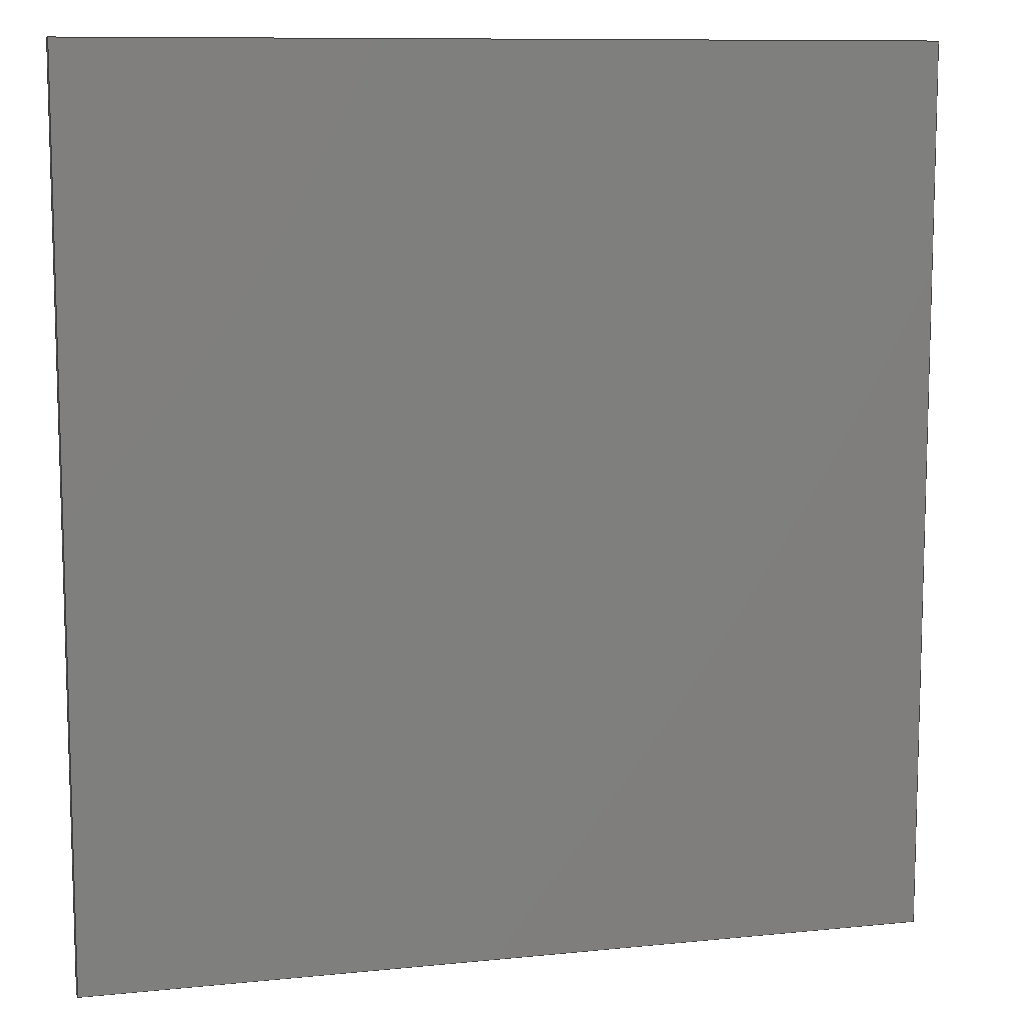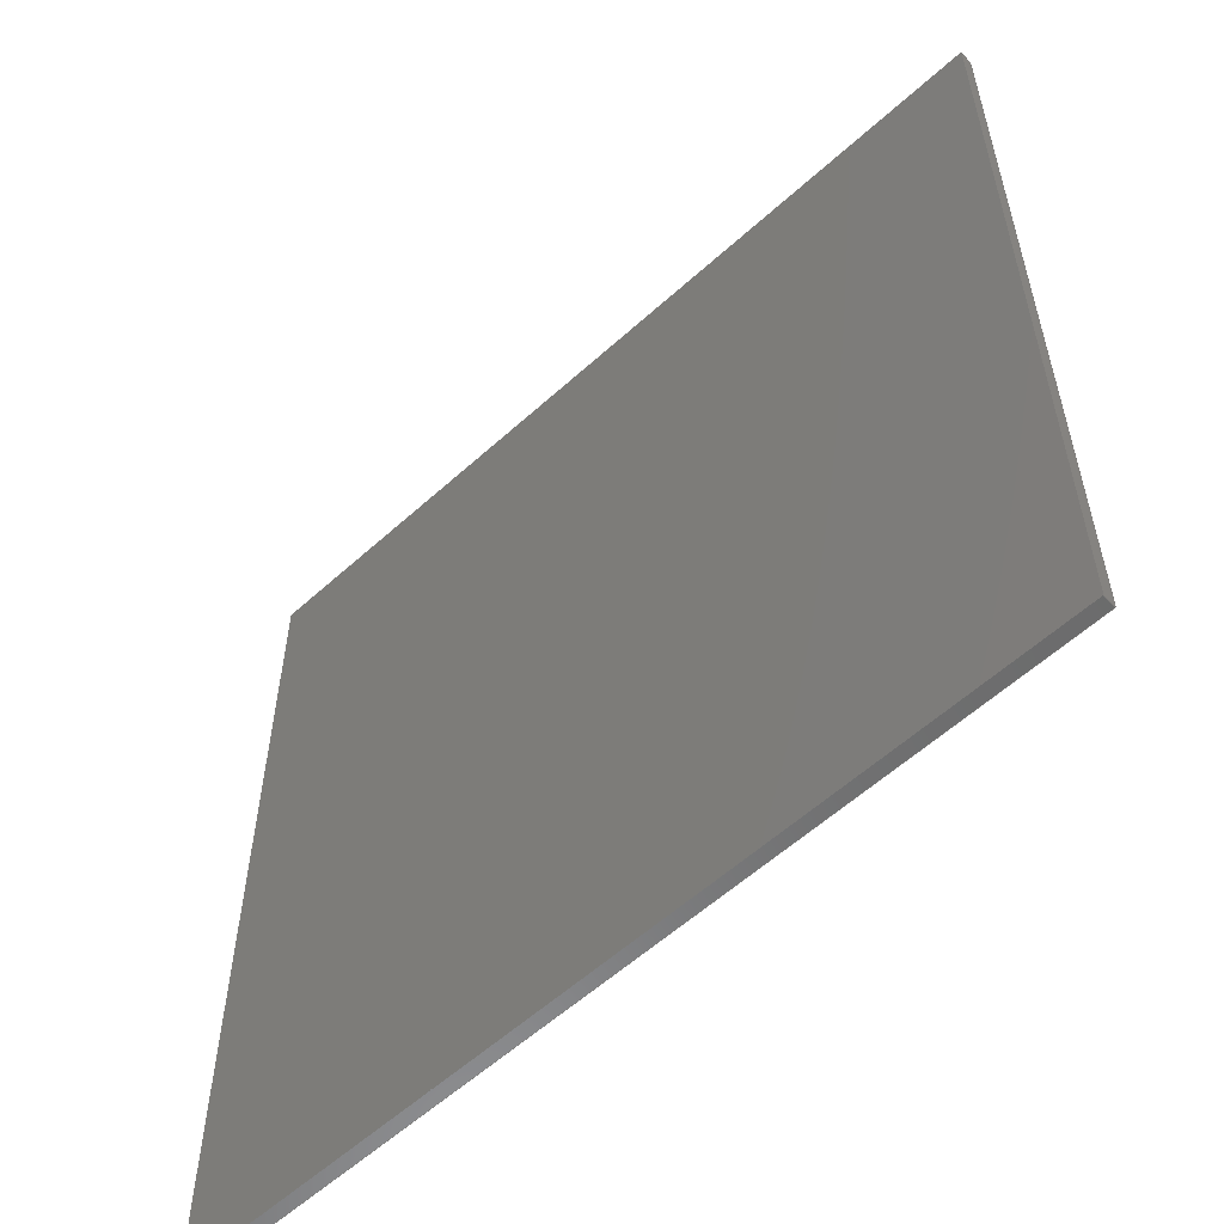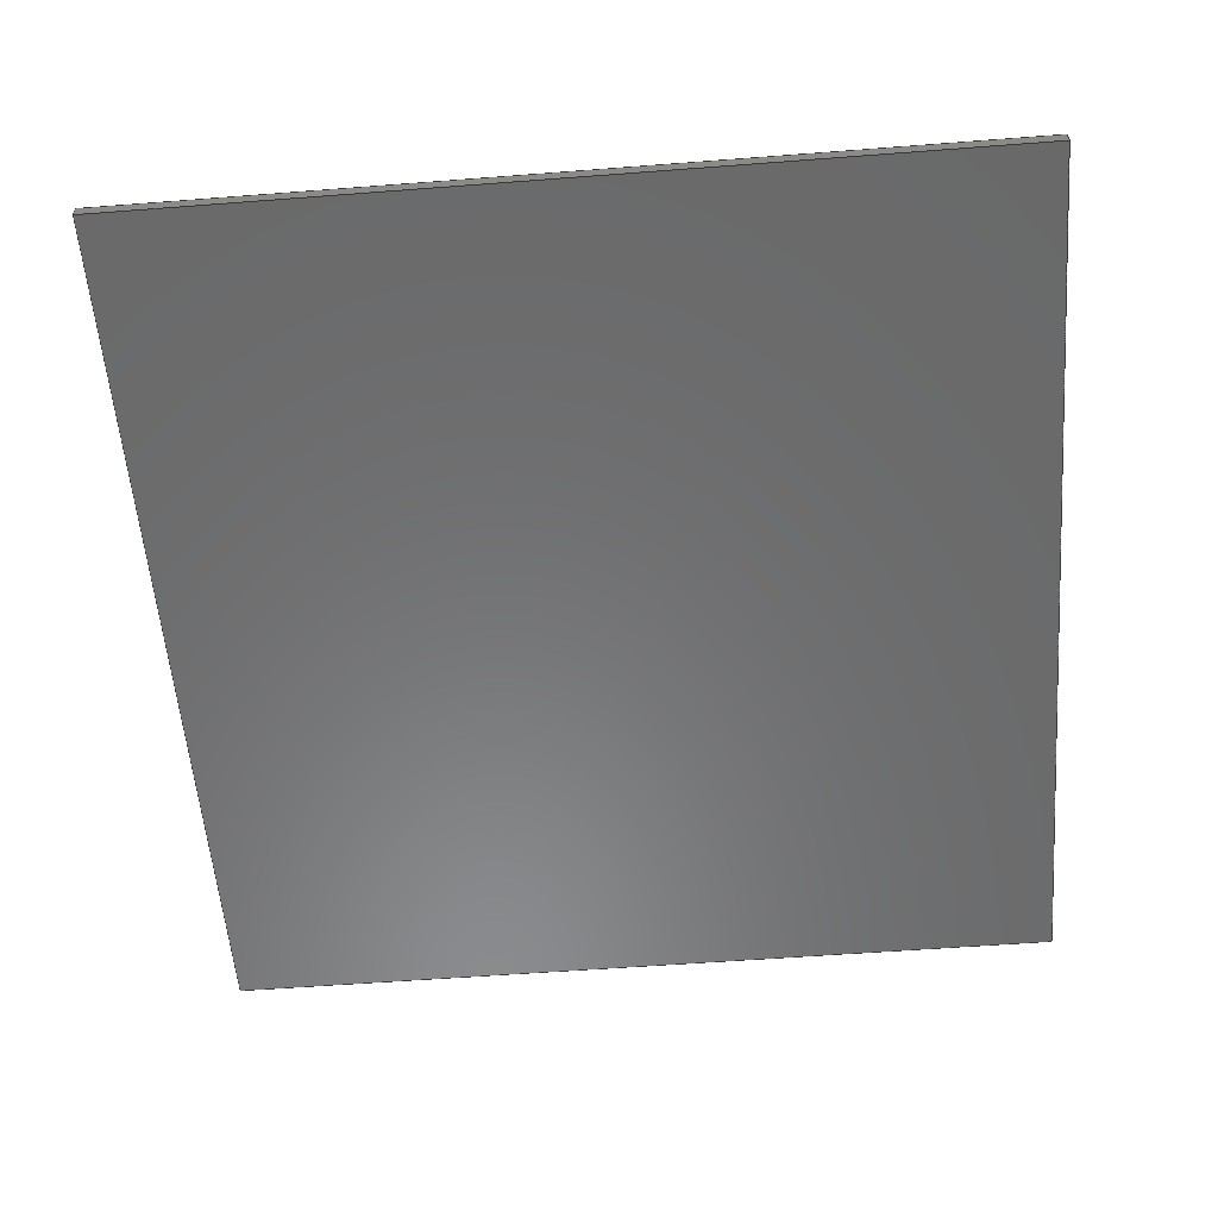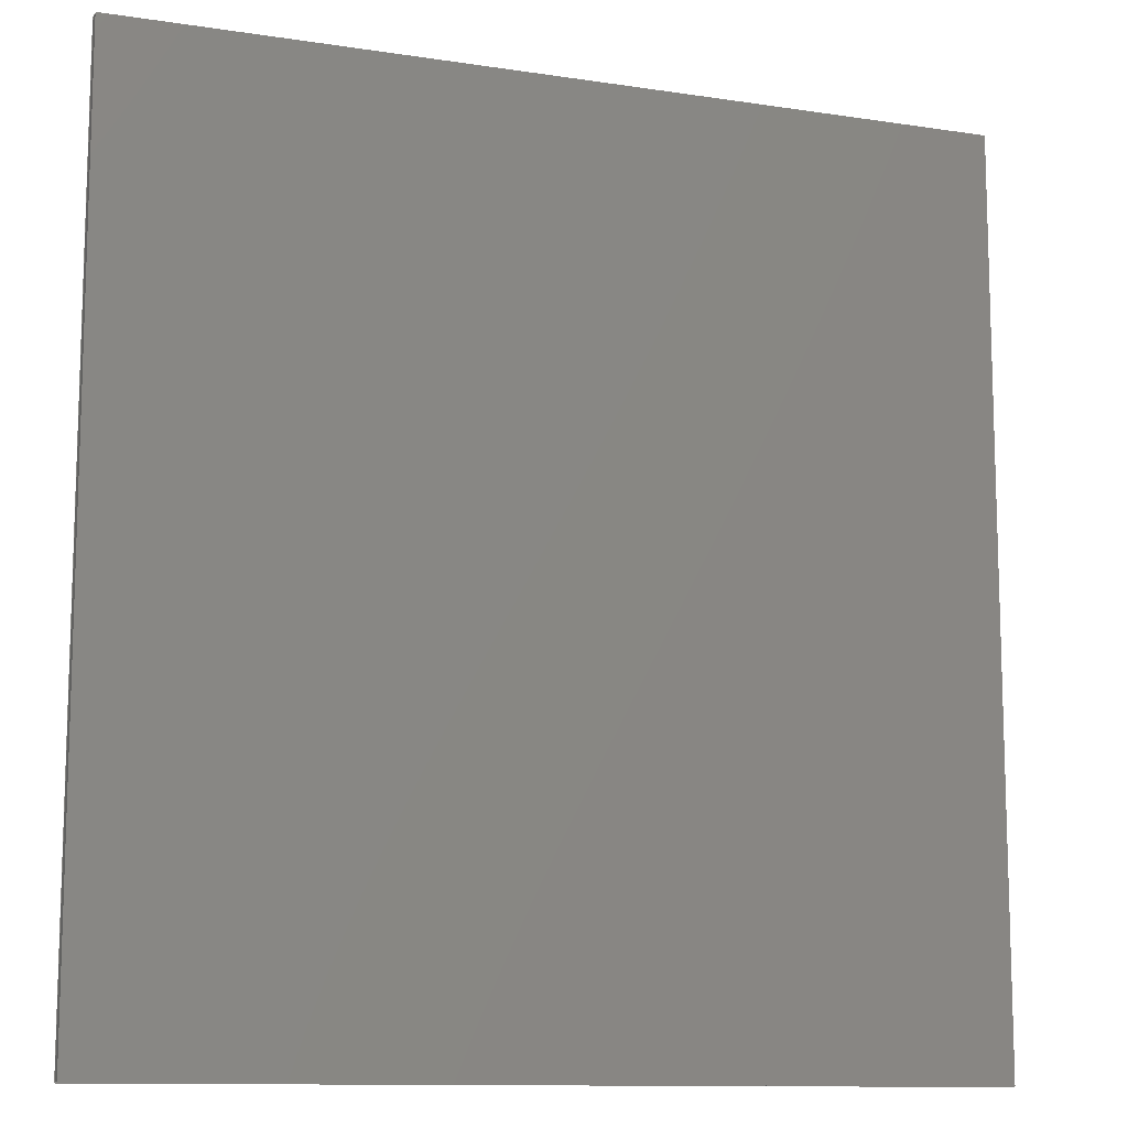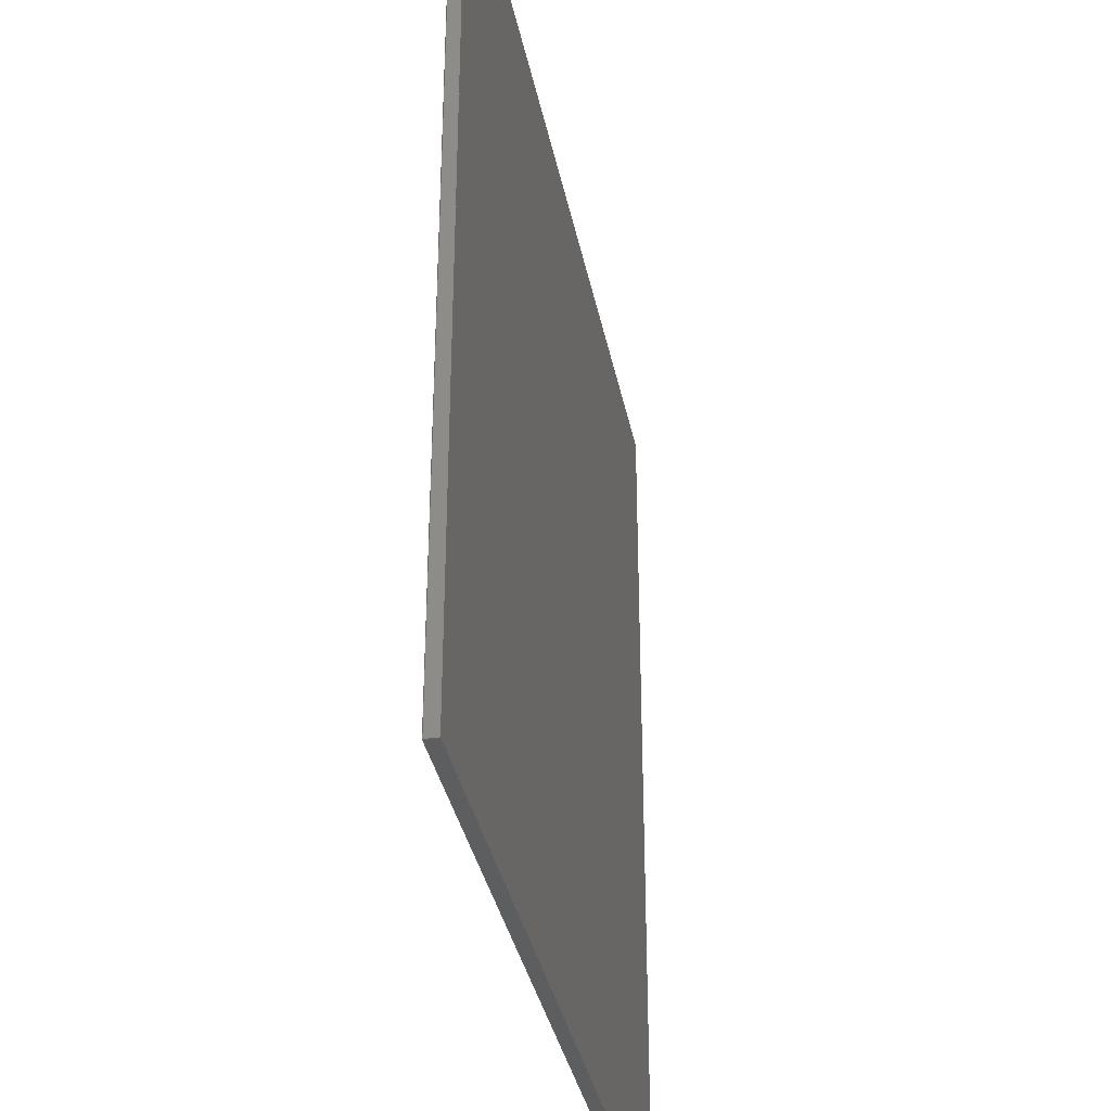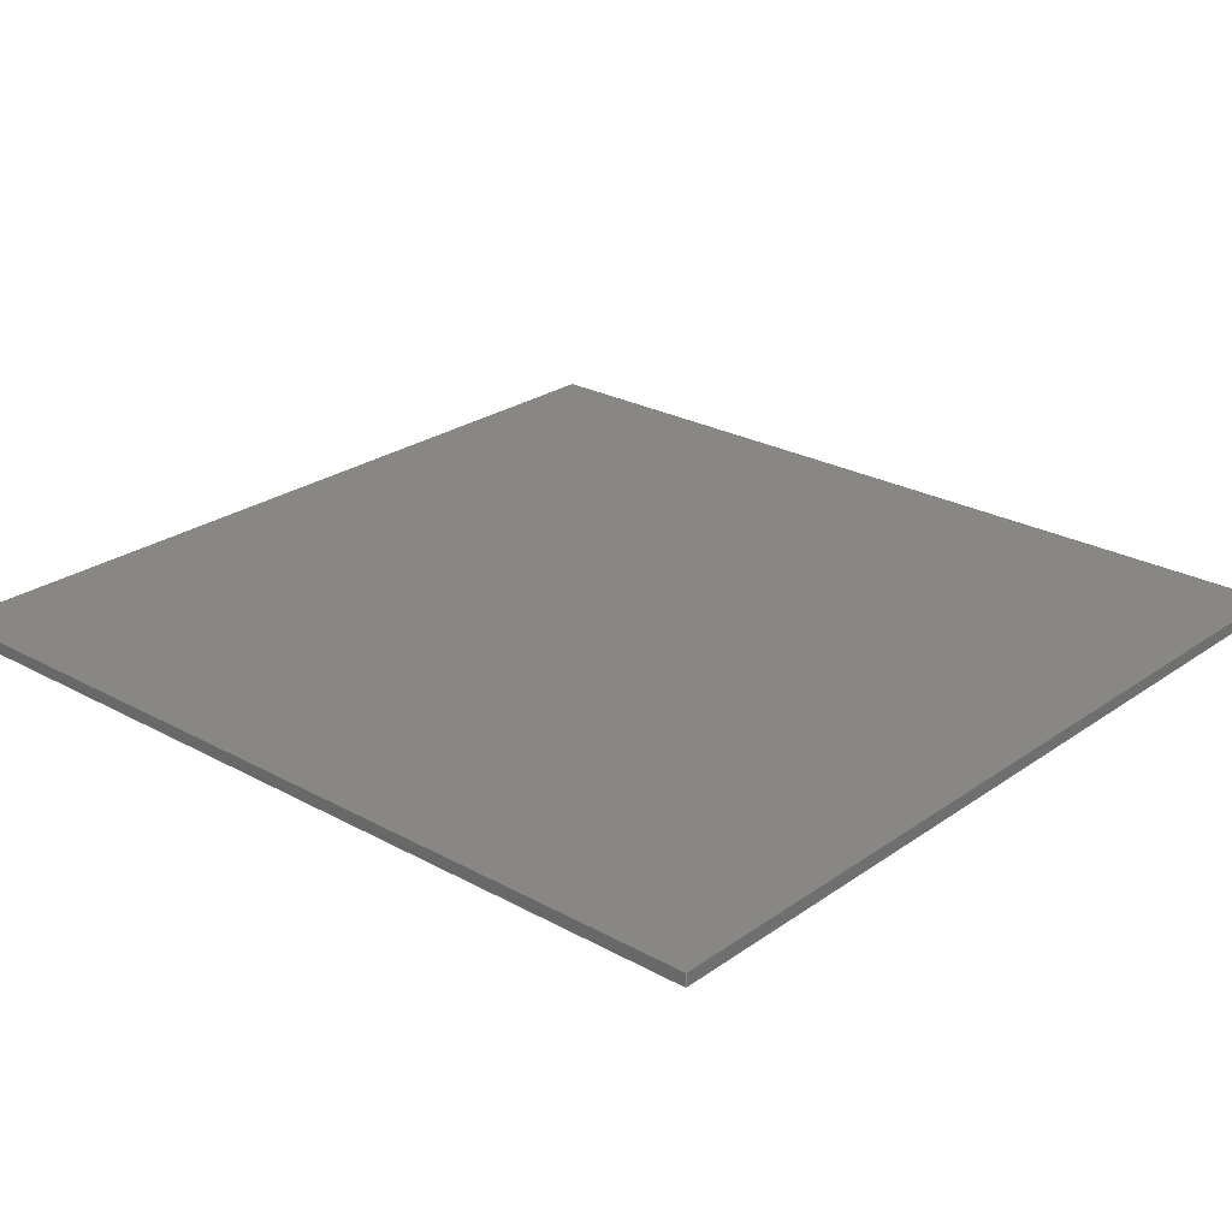
<metadata>
{"format":"step","ext":"stp","renderer":"f3d","projection":"perspective","resolution":1024,"background":"white","views":[{"elev":9.8,"azim":165.3,"up":"+Y"},{"elev":-57.5,"azim":43.3,"up":"+Y"},{"elev":-56.5,"azim":-175.4,"up":"+Z"},{"elev":-11.4,"azim":-20.5,"up":"+Y"},{"elev":-35.4,"azim":-78.9,"up":"+Y"},{"elev":25.3,"azim":131.6,"up":"+Z"}]}
</metadata>
<code>
ISO-10303-21;
DATA;
#1=MECHANICAL_DESIGN_GEOMETRIC_PRESENTATION_REPRESENTATION('',(#4),#162);
#2=SHAPE_REPRESENTATION_RELATIONSHIP('SRR','None',#171,#3);
#3=ADVANCED_BREP_SHAPE_REPRESENTATION($,(#5),#161);
#4=STYLED_ITEM('',(#180),#5);
#5=MANIFOLD_SOLID_BREP('Solid1',#98);
#6=FACE_OUTER_BOUND('',#12,.T.);
#7=FACE_OUTER_BOUND('',#13,.T.);
#8=FACE_OUTER_BOUND('',#14,.T.);
#9=FACE_OUTER_BOUND('',#15,.T.);
#10=FACE_OUTER_BOUND('',#16,.T.);
#11=FACE_OUTER_BOUND('',#17,.T.);
#12=EDGE_LOOP('',(#62,#63,#64,#65));
#13=EDGE_LOOP('',(#66,#67,#68,#69));
#14=EDGE_LOOP('',(#70,#71,#72,#73));
#15=EDGE_LOOP('',(#74,#75,#76,#77));
#16=EDGE_LOOP('',(#78,#79,#80,#81));
#17=EDGE_LOOP('',(#82,#83,#84,#85));
#18=LINE('',#136,#30);
#19=LINE('',#138,#31);
#20=LINE('',#140,#32);
#21=LINE('',#141,#33);
#22=LINE('',#144,#34);
#23=LINE('',#146,#35);
#24=LINE('',#147,#36);
#25=LINE('',#150,#37);
#26=LINE('',#152,#38);
#27=LINE('',#153,#39);
#28=LINE('',#155,#40);
#29=LINE('',#156,#41);
#30=VECTOR('',#110,450);
#31=VECTOR('',#111,6.35);
#32=VECTOR('',#112,450);
#33=VECTOR('',#113,6.35);
#34=VECTOR('',#116,430);
#35=VECTOR('',#117,6.35);
#36=VECTOR('',#118,430);
#37=VECTOR('',#121,450);
#38=VECTOR('',#122,6.35);
#39=VECTOR('',#123,450);
#40=VECTOR('',#126,430);
#41=VECTOR('',#127,430);
#42=VERTEX_POINT('',#134);
#43=VERTEX_POINT('',#135);
#44=VERTEX_POINT('',#137);
#45=VERTEX_POINT('',#139);
#46=VERTEX_POINT('',#143);
#47=VERTEX_POINT('',#145);
#48=VERTEX_POINT('',#149);
#49=VERTEX_POINT('',#151);
#50=EDGE_CURVE('',#42,#43,#18,.T.);
#51=EDGE_CURVE('',#44,#43,#19,.T.);
#52=EDGE_CURVE('',#45,#44,#20,.T.);
#53=EDGE_CURVE('',#45,#42,#21,.T.);
#54=EDGE_CURVE('',#43,#46,#22,.T.);
#55=EDGE_CURVE('',#47,#46,#23,.T.);
#56=EDGE_CURVE('',#44,#47,#24,.T.);
#57=EDGE_CURVE('',#46,#48,#25,.T.);
#58=EDGE_CURVE('',#49,#48,#26,.T.);
#59=EDGE_CURVE('',#47,#49,#27,.T.);
#60=EDGE_CURVE('',#48,#42,#28,.T.);
#61=EDGE_CURVE('',#49,#45,#29,.T.);
#62=ORIENTED_EDGE('',*,*,#50,.T.);
#63=ORIENTED_EDGE('',*,*,#51,.F.);
#64=ORIENTED_EDGE('',*,*,#52,.F.);
#65=ORIENTED_EDGE('',*,*,#53,.T.);
#66=ORIENTED_EDGE('',*,*,#54,.T.);
#67=ORIENTED_EDGE('',*,*,#55,.F.);
#68=ORIENTED_EDGE('',*,*,#56,.F.);
#69=ORIENTED_EDGE('',*,*,#51,.T.);
#70=ORIENTED_EDGE('',*,*,#57,.T.);
#71=ORIENTED_EDGE('',*,*,#58,.F.);
#72=ORIENTED_EDGE('',*,*,#59,.F.);
#73=ORIENTED_EDGE('',*,*,#55,.T.);
#74=ORIENTED_EDGE('',*,*,#60,.T.);
#75=ORIENTED_EDGE('',*,*,#53,.F.);
#76=ORIENTED_EDGE('',*,*,#61,.F.);
#77=ORIENTED_EDGE('',*,*,#58,.T.);
#78=ORIENTED_EDGE('',*,*,#50,.F.);
#79=ORIENTED_EDGE('',*,*,#60,.F.);
#80=ORIENTED_EDGE('',*,*,#57,.F.);
#81=ORIENTED_EDGE('',*,*,#54,.F.);
#82=ORIENTED_EDGE('',*,*,#61,.T.);
#83=ORIENTED_EDGE('',*,*,#52,.T.);
#84=ORIENTED_EDGE('',*,*,#56,.T.);
#85=ORIENTED_EDGE('',*,*,#59,.T.);
#86=PLANE('',#100);
#87=PLANE('',#101);
#88=PLANE('',#102);
#89=PLANE('',#103);
#90=PLANE('',#104);
#91=PLANE('',#105);
#92=ADVANCED_FACE('',(#6),#86,.T.);
#93=ADVANCED_FACE('',(#7),#87,.T.);
#94=ADVANCED_FACE('',(#8),#88,.T.);
#95=ADVANCED_FACE('',(#9),#89,.T.);
#96=ADVANCED_FACE('',(#10),#90,.T.);
#97=ADVANCED_FACE('',(#11),#91,.F.);
#98=CLOSED_SHELL('',(#92,#93,#94,#95,#96,#97));
#99=AXIS2_PLACEMENT_3D('placement',#132,#106,#107);
#100=AXIS2_PLACEMENT_3D('',#133,#108,#109);
#101=AXIS2_PLACEMENT_3D('',#142,#114,#115);
#102=AXIS2_PLACEMENT_3D('',#148,#119,#120);
#103=AXIS2_PLACEMENT_3D('',#154,#124,#125);
#104=AXIS2_PLACEMENT_3D('',#157,#128,#129);
#105=AXIS2_PLACEMENT_3D('',#158,#130,#131);
#106=DIRECTION('axis',(0,0,1));
#107=DIRECTION('refdir',(1,0,0));
#108=DIRECTION('center_axis',(1,-7.895e-17,0));
#109=DIRECTION('ref_axis',(0,0,-1));
#110=DIRECTION('',(-7.895e-17,-1,0));
#111=DIRECTION('',(0,0,1));
#112=DIRECTION('',(-7.895e-17,-1,0));
#113=DIRECTION('',(0,0,1));
#114=DIRECTION('center_axis',(-4.957e-16,-1,0));
#115=DIRECTION('ref_axis',(0,0,-1));
#116=DIRECTION('',(-1,4.957e-16,0));
#117=DIRECTION('',(0,0,1));
#118=DIRECTION('',(-1,4.957e-16,0));
#119=DIRECTION('center_axis',(-1,7.895e-17,0));
#120=DIRECTION('ref_axis',(0,0,1));
#121=DIRECTION('',(7.895e-17,1,0));
#122=DIRECTION('',(0,0,1));
#123=DIRECTION('',(7.895e-17,1,0));
#124=DIRECTION('center_axis',(2.479e-16,1,0));
#125=DIRECTION('ref_axis',(0,0,1));
#126=DIRECTION('',(1,-2.479e-16,0));
#127=DIRECTION('',(1,-2.479e-16,0));
#128=DIRECTION('center_axis',(0,0,1));
#129=DIRECTION('ref_axis',(1,0,0));
#130=DIRECTION('center_axis',(0,0,1));
#131=DIRECTION('ref_axis',(1,0,0));
#132=CARTESIAN_POINT('',(0,0,0));
#133=CARTESIAN_POINT('Origin',(215,225,0));
#134=CARTESIAN_POINT('',(215,225,6.35));
#135=CARTESIAN_POINT('',(215,-225,6.35));
#136=CARTESIAN_POINT('',(215,225,6.35));
#137=CARTESIAN_POINT('',(215,-225,0));
#138=CARTESIAN_POINT('',(215,-225,0));
#139=CARTESIAN_POINT('',(215,225,0));
#140=CARTESIAN_POINT('',(215,225,0));
#141=CARTESIAN_POINT('',(215,225,0));
#142=CARTESIAN_POINT('Origin',(215,-225,0));
#143=CARTESIAN_POINT('',(-215,-225,6.35));
#144=CARTESIAN_POINT('',(215,-225,6.35));
#145=CARTESIAN_POINT('',(-215,-225,0));
#146=CARTESIAN_POINT('',(-215,-225,0));
#147=CARTESIAN_POINT('',(215,-225,0));
#148=CARTESIAN_POINT('Origin',(-215,-225,0));
#149=CARTESIAN_POINT('',(-215,225,6.35));
#150=CARTESIAN_POINT('',(-215,-225,6.35));
#151=CARTESIAN_POINT('',(-215,225,0));
#152=CARTESIAN_POINT('',(-215,225,0));
#153=CARTESIAN_POINT('',(-215,-225,0));
#154=CARTESIAN_POINT('Origin',(-215,225,0));
#155=CARTESIAN_POINT('',(-215,225,6.35));
#156=CARTESIAN_POINT('',(-215,225,0));
#157=CARTESIAN_POINT('Origin',(8.882e-15,-3.138e-14,
6.35));
#158=CARTESIAN_POINT('Origin',(8.882e-15,-3.945e-14,
0));
#159=UNCERTAINTY_MEASURE_WITH_UNIT(LENGTH_MEASURE(0.01),#163,
'DISTANCE_ACCURACY_VALUE',
'Maximum model space distance between geometric entities at asserted c
onnectivities');
#160=UNCERTAINTY_MEASURE_WITH_UNIT(LENGTH_MEASURE(1e-06),#163,
'DISTANCE_ACCURACY_VALUE',
'Maximum model space distance between geometric entities at asserted c
onnectivities');
#161=(
GEOMETRIC_REPRESENTATION_CONTEXT(3)
GLOBAL_UNCERTAINTY_ASSIGNED_CONTEXT((#159))
GLOBAL_UNIT_ASSIGNED_CONTEXT((#163,#166,#164))
REPRESENTATION_CONTEXT('','3D')
);
#162=(
GEOMETRIC_REPRESENTATION_CONTEXT(3)
GLOBAL_UNCERTAINTY_ASSIGNED_CONTEXT((#160))
GLOBAL_UNIT_ASSIGNED_CONTEXT((#163,#166,#164))
REPRESENTATION_CONTEXT('','3D')
);
#163=(
LENGTH_UNIT()
NAMED_UNIT(*)
SI_UNIT(.MILLI.,.METRE.)
);
#164=(
NAMED_UNIT(*)
SI_UNIT($,.STERADIAN.)
SOLID_ANGLE_UNIT()
);
#165=DIMENSIONAL_EXPONENTS(0,0,0,0,0,0,0);
#166=(
CONVERSION_BASED_UNIT('degree',#168)
NAMED_UNIT(#165)
PLANE_ANGLE_UNIT()
);
#167=(
NAMED_UNIT(*)
PLANE_ANGLE_UNIT()
SI_UNIT($,.RADIAN.)
);
#168=PLANE_ANGLE_MEASURE_WITH_UNIT(PLANE_ANGLE_MEASURE(0.01745),#167);
#169=SHAPE_DEFINITION_REPRESENTATION(#170,#171);
#170=PRODUCT_DEFINITION_SHAPE('',$,#173);
#171=SHAPE_REPRESENTATION('',(#99),#161);
#172=PRODUCT_DEFINITION_CONTEXT('part definition',#177,'design');
#173=PRODUCT_DEFINITION('SM-SWB-resize','SM-SWB-resize',#174,#172);
#174=PRODUCT_DEFINITION_FORMATION('',$,#179);
#175=PRODUCT_RELATED_PRODUCT_CATEGORY('SM-SWB-resize','SM-SWB-resize',(#179));
#176=APPLICATION_PROTOCOL_DEFINITION('international standard',
'automotive_design',2009,#177);
#177=APPLICATION_CONTEXT(
'Core Data for Automotive Mechanical Design Process');
#178=PRODUCT_CONTEXT('part definition',#177,'mechanical');
#179=PRODUCT('SM-SWB-resize','SM-SWB-resize',$,(#178));
#180=PRESENTATION_STYLE_ASSIGNMENT((#181));
#181=SURFACE_STYLE_USAGE(.BOTH.,#182);
#182=SURFACE_SIDE_STYLE($,(#183));
#183=SURFACE_STYLE_FILL_AREA(#184);
#184=FILL_AREA_STYLE($,(#185));
#185=FILL_AREA_STYLE_COLOUR($,#186);
#186=COLOUR_RGB('',0.9333,0.8588,0.7059);
ENDSEC;
END-ISO-10303-21;

</code>
